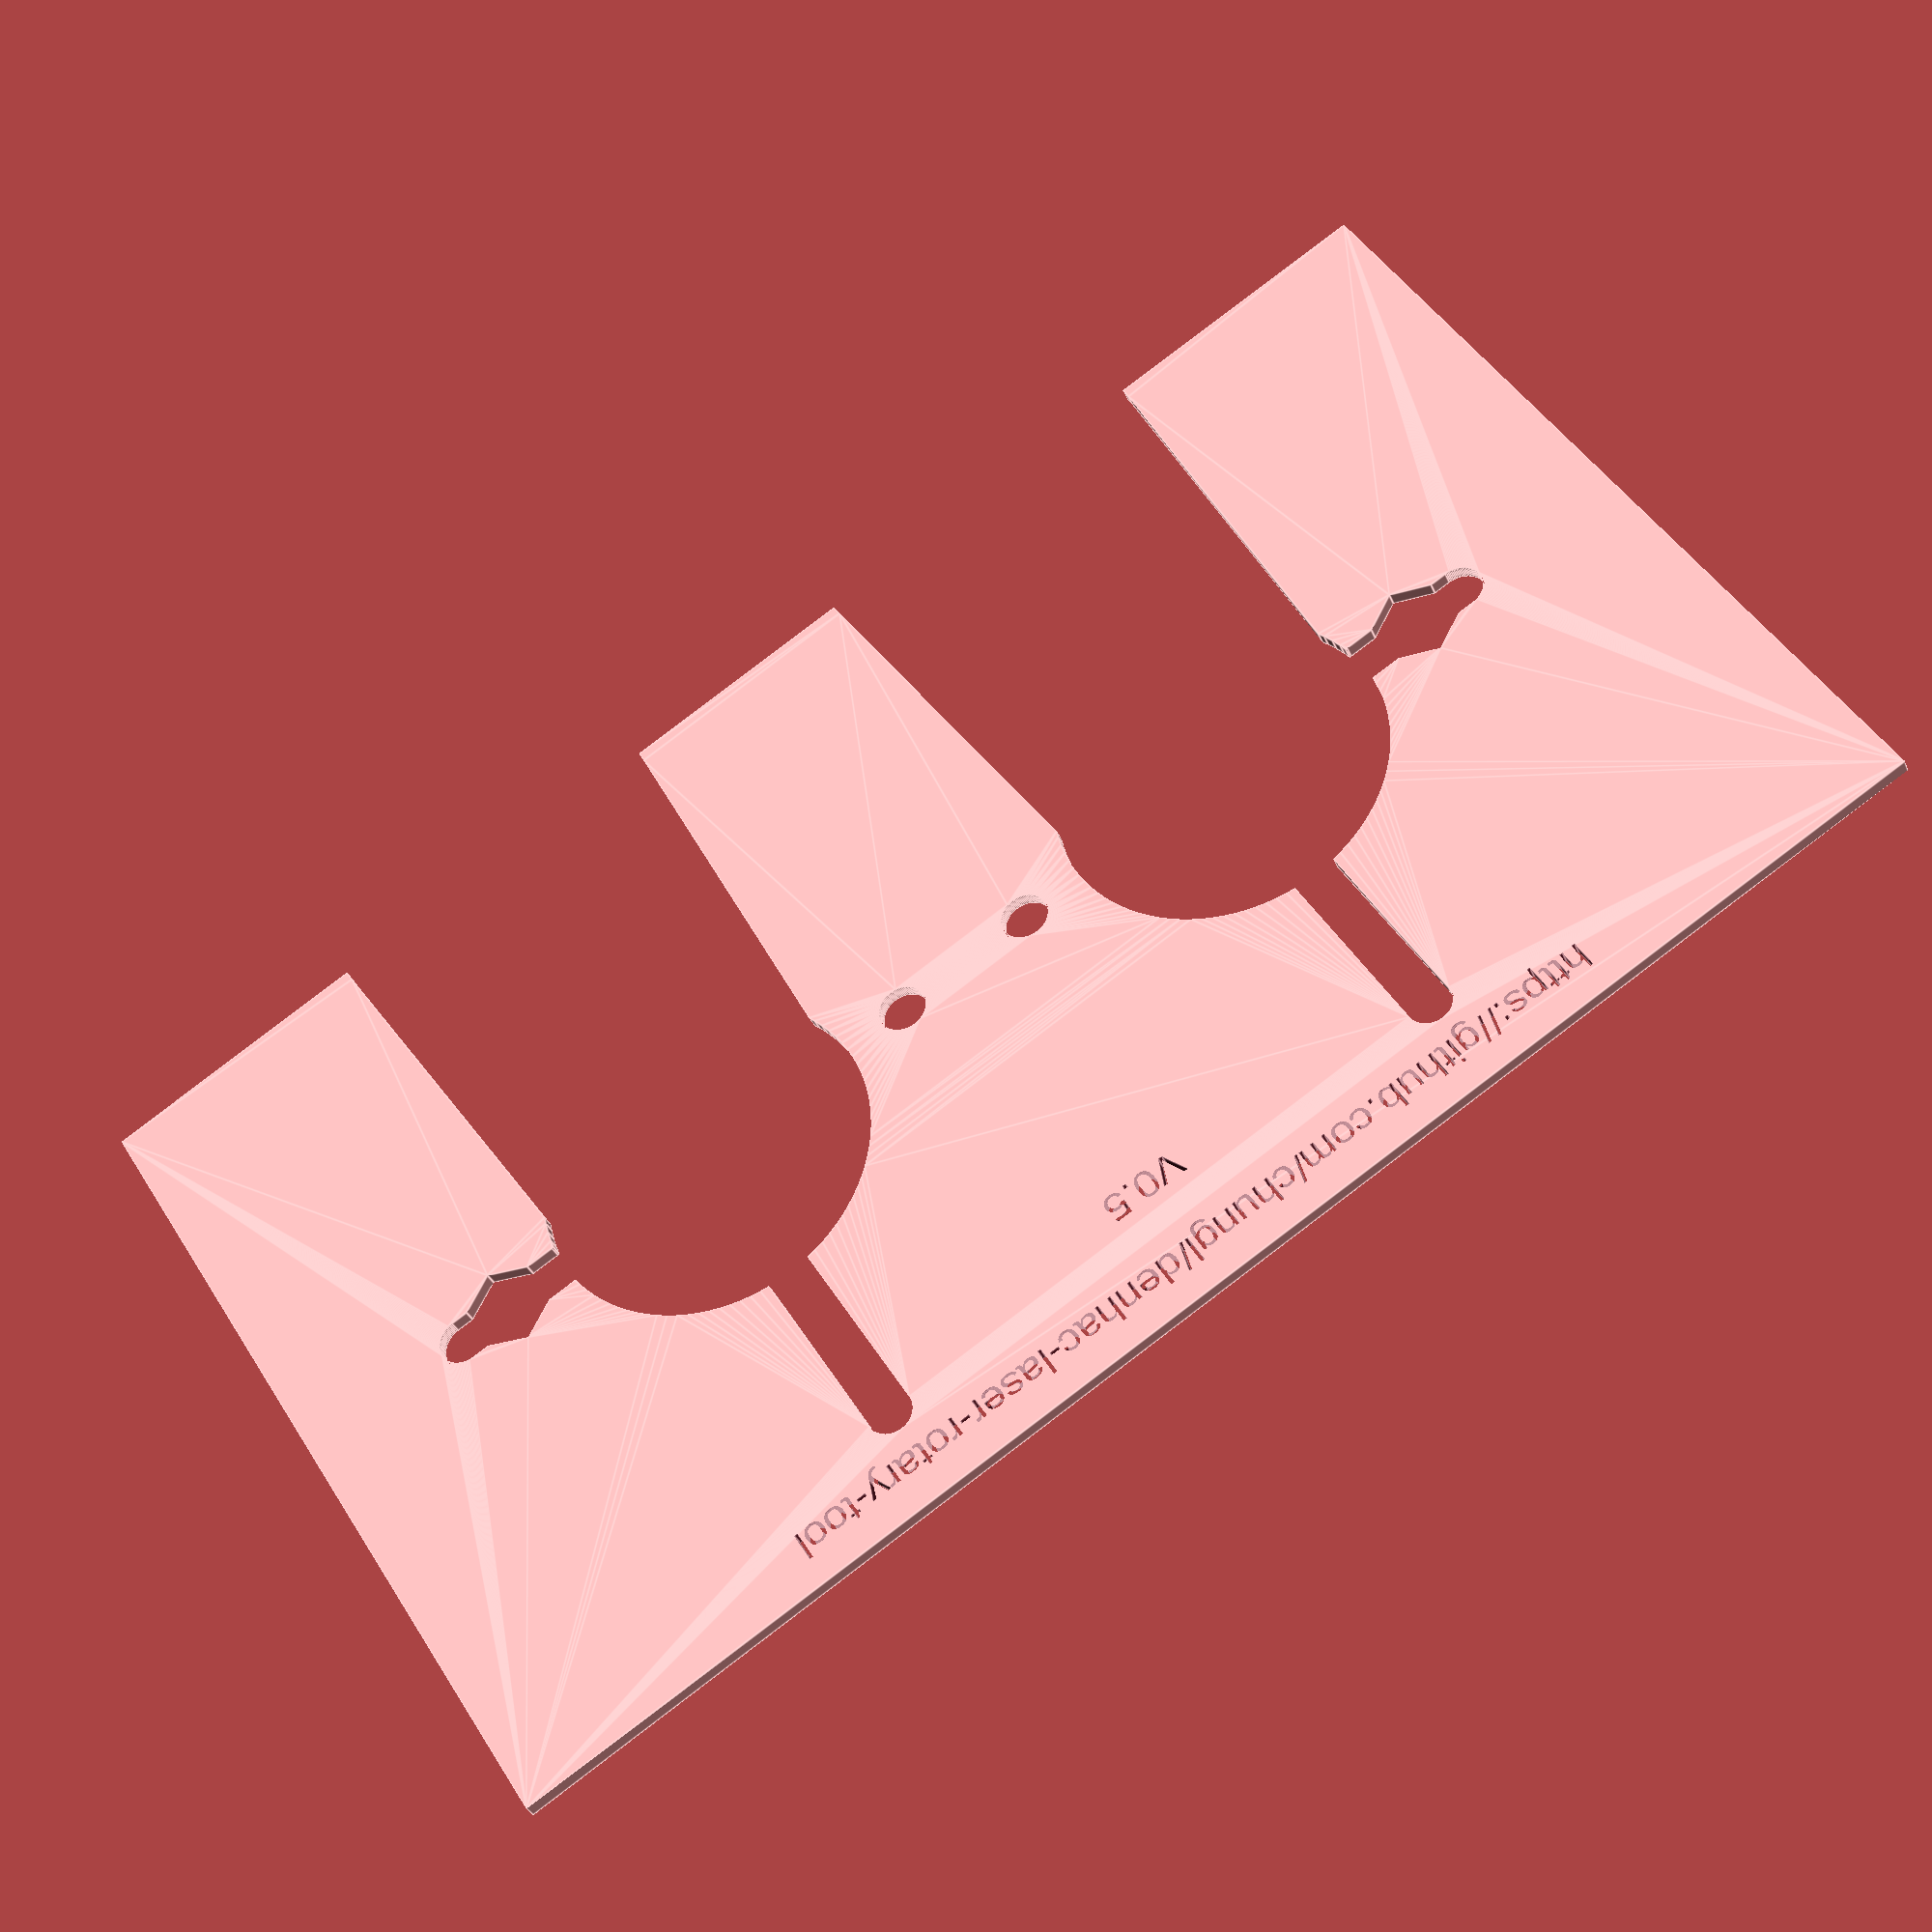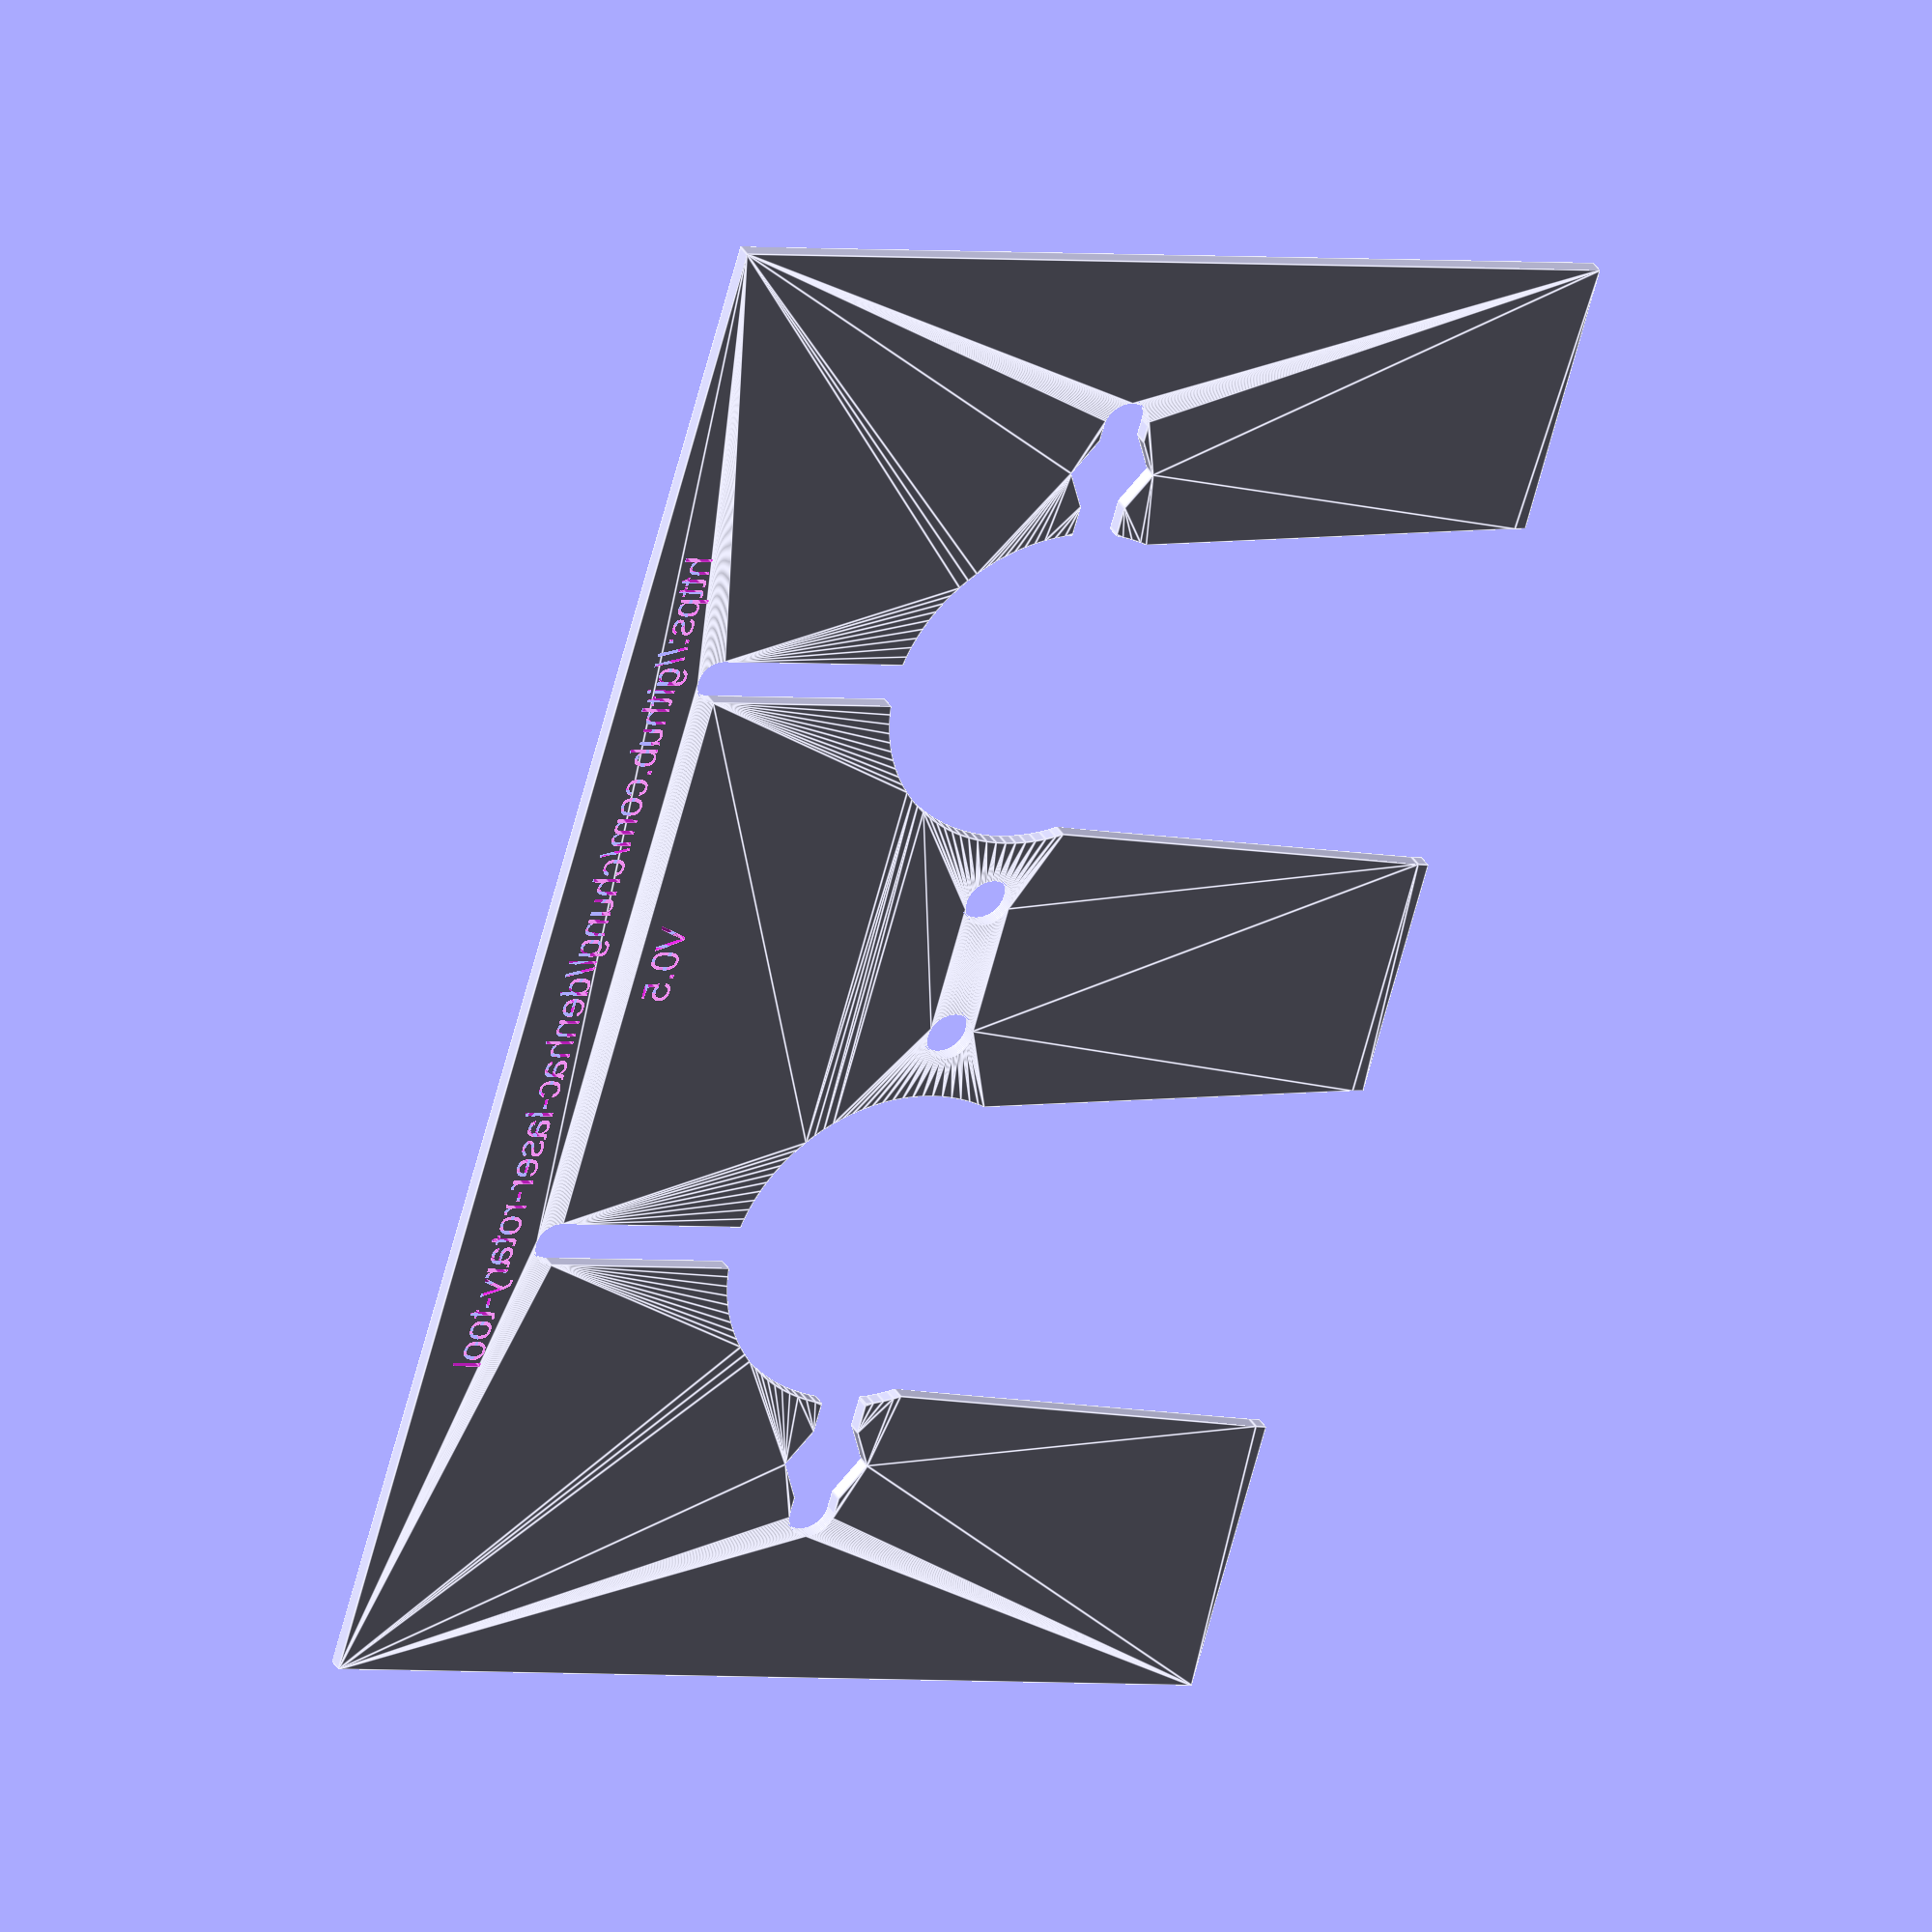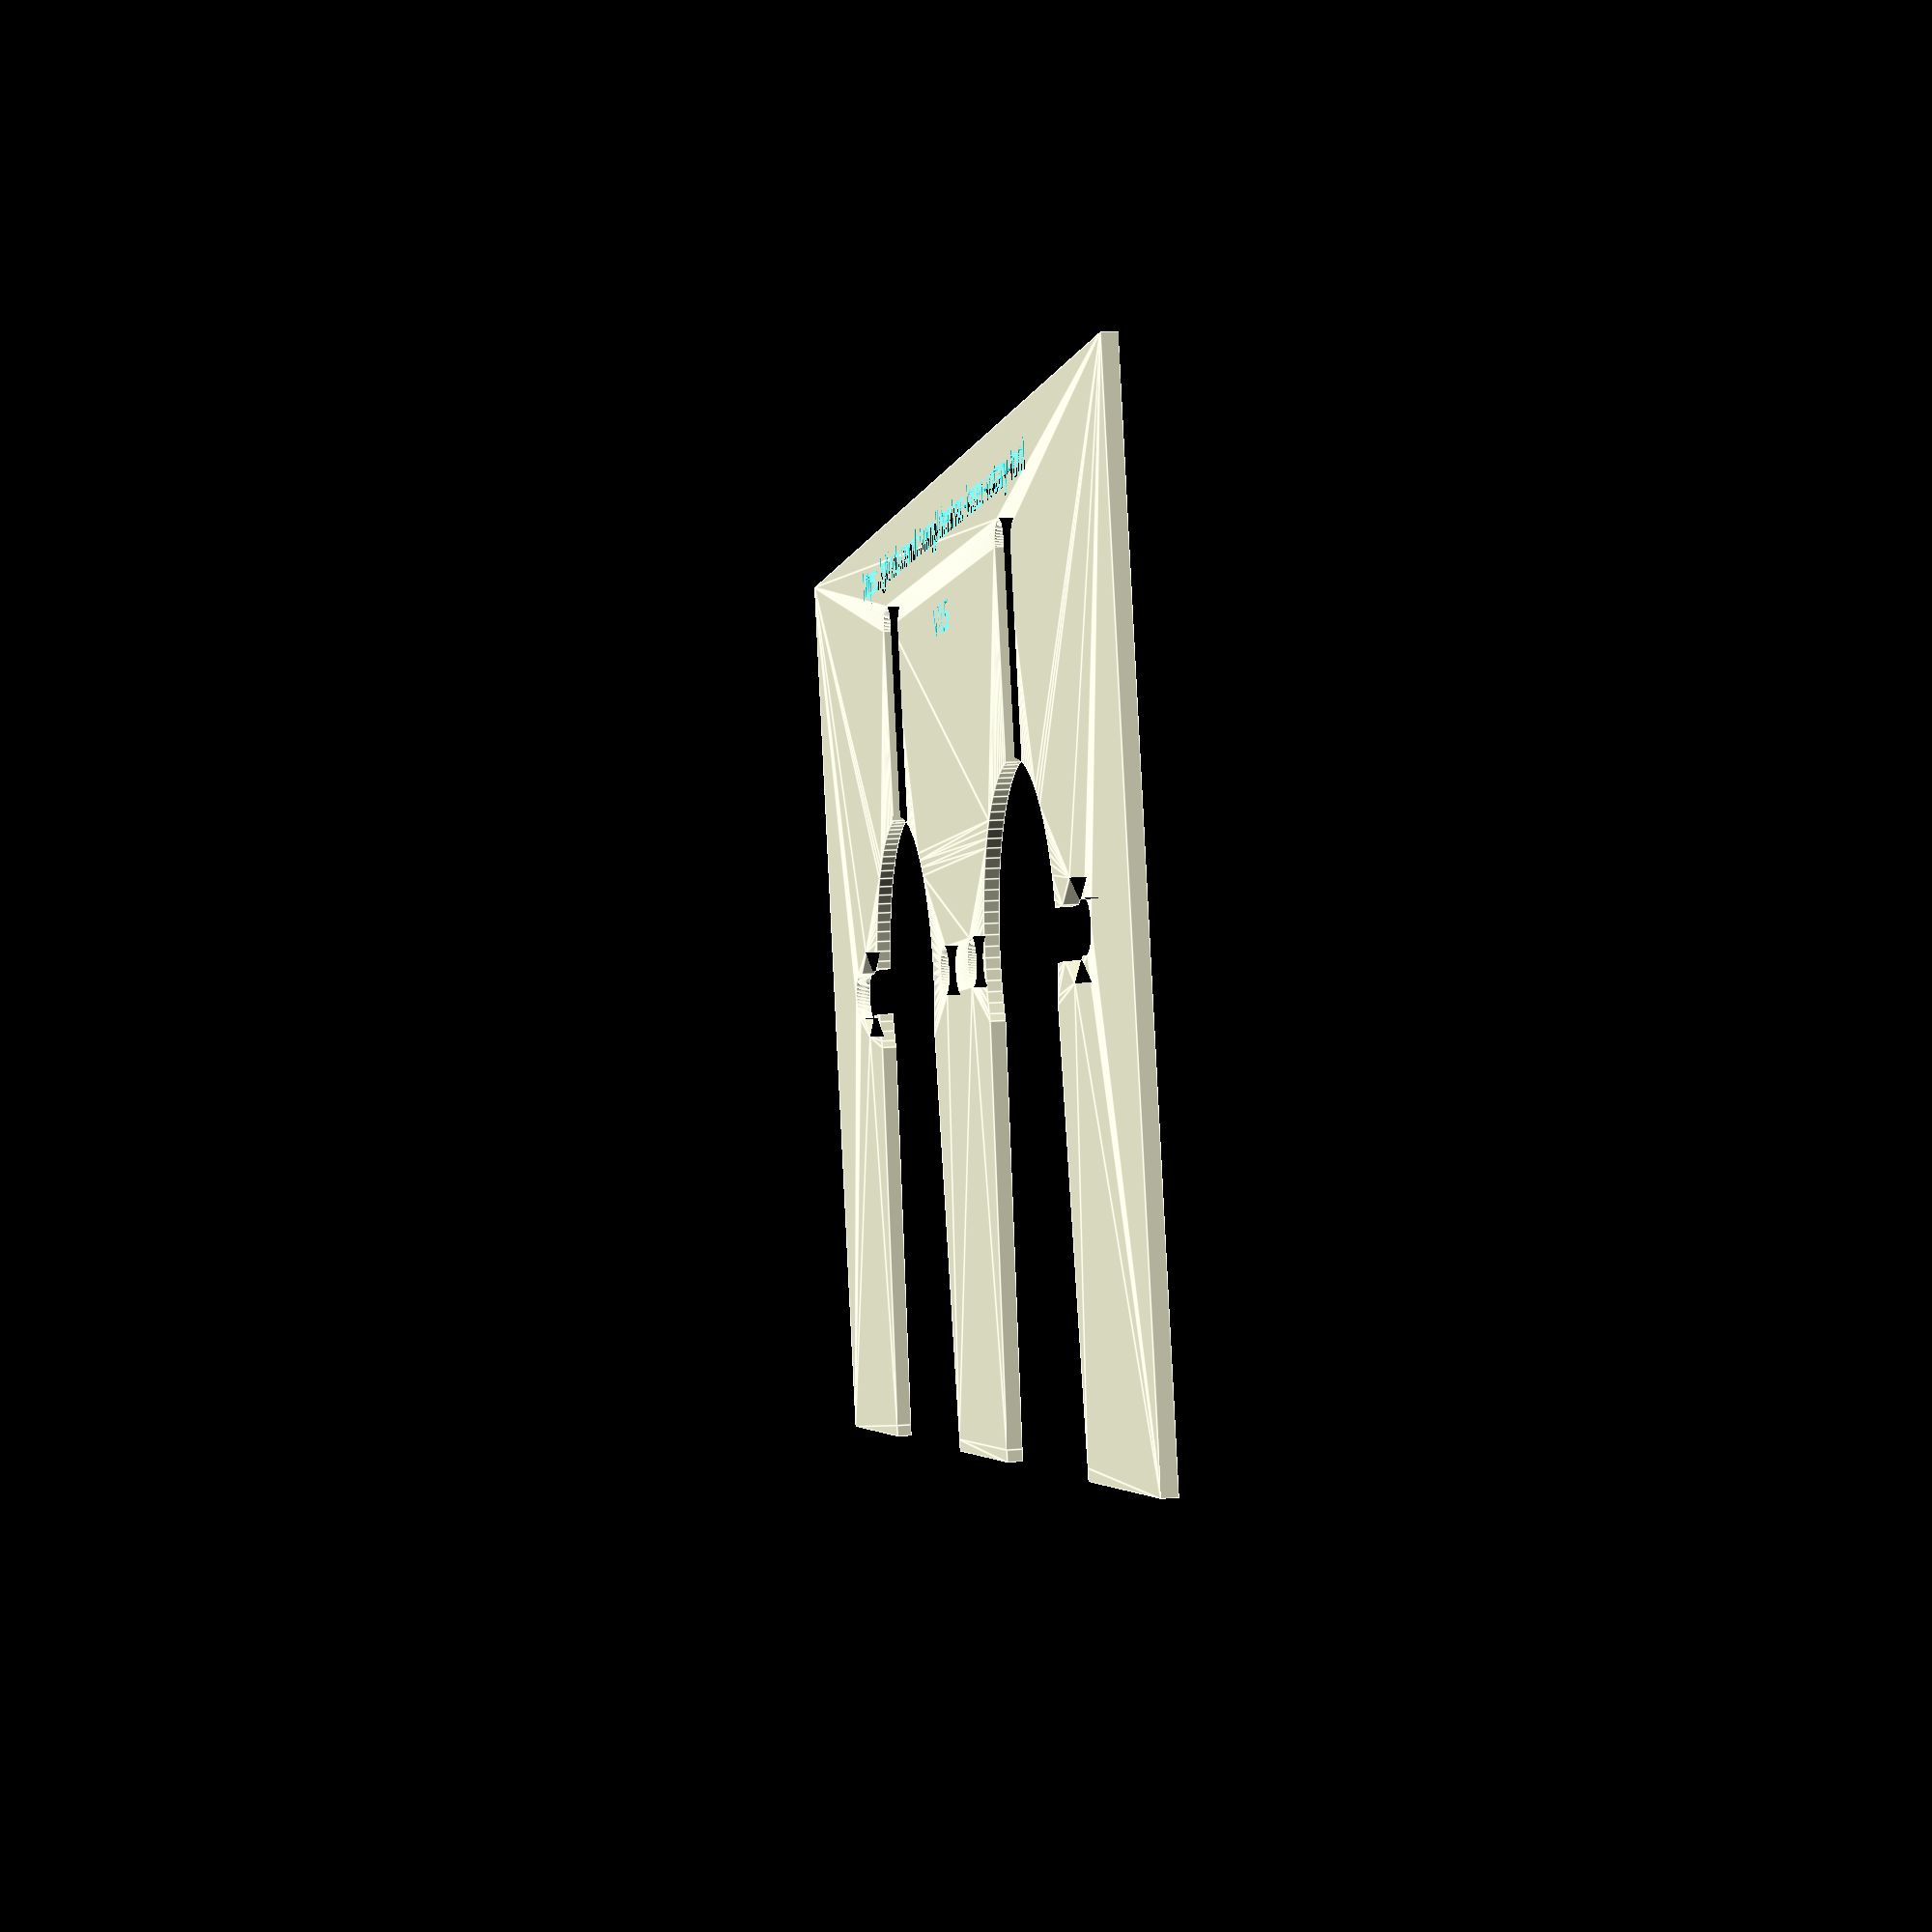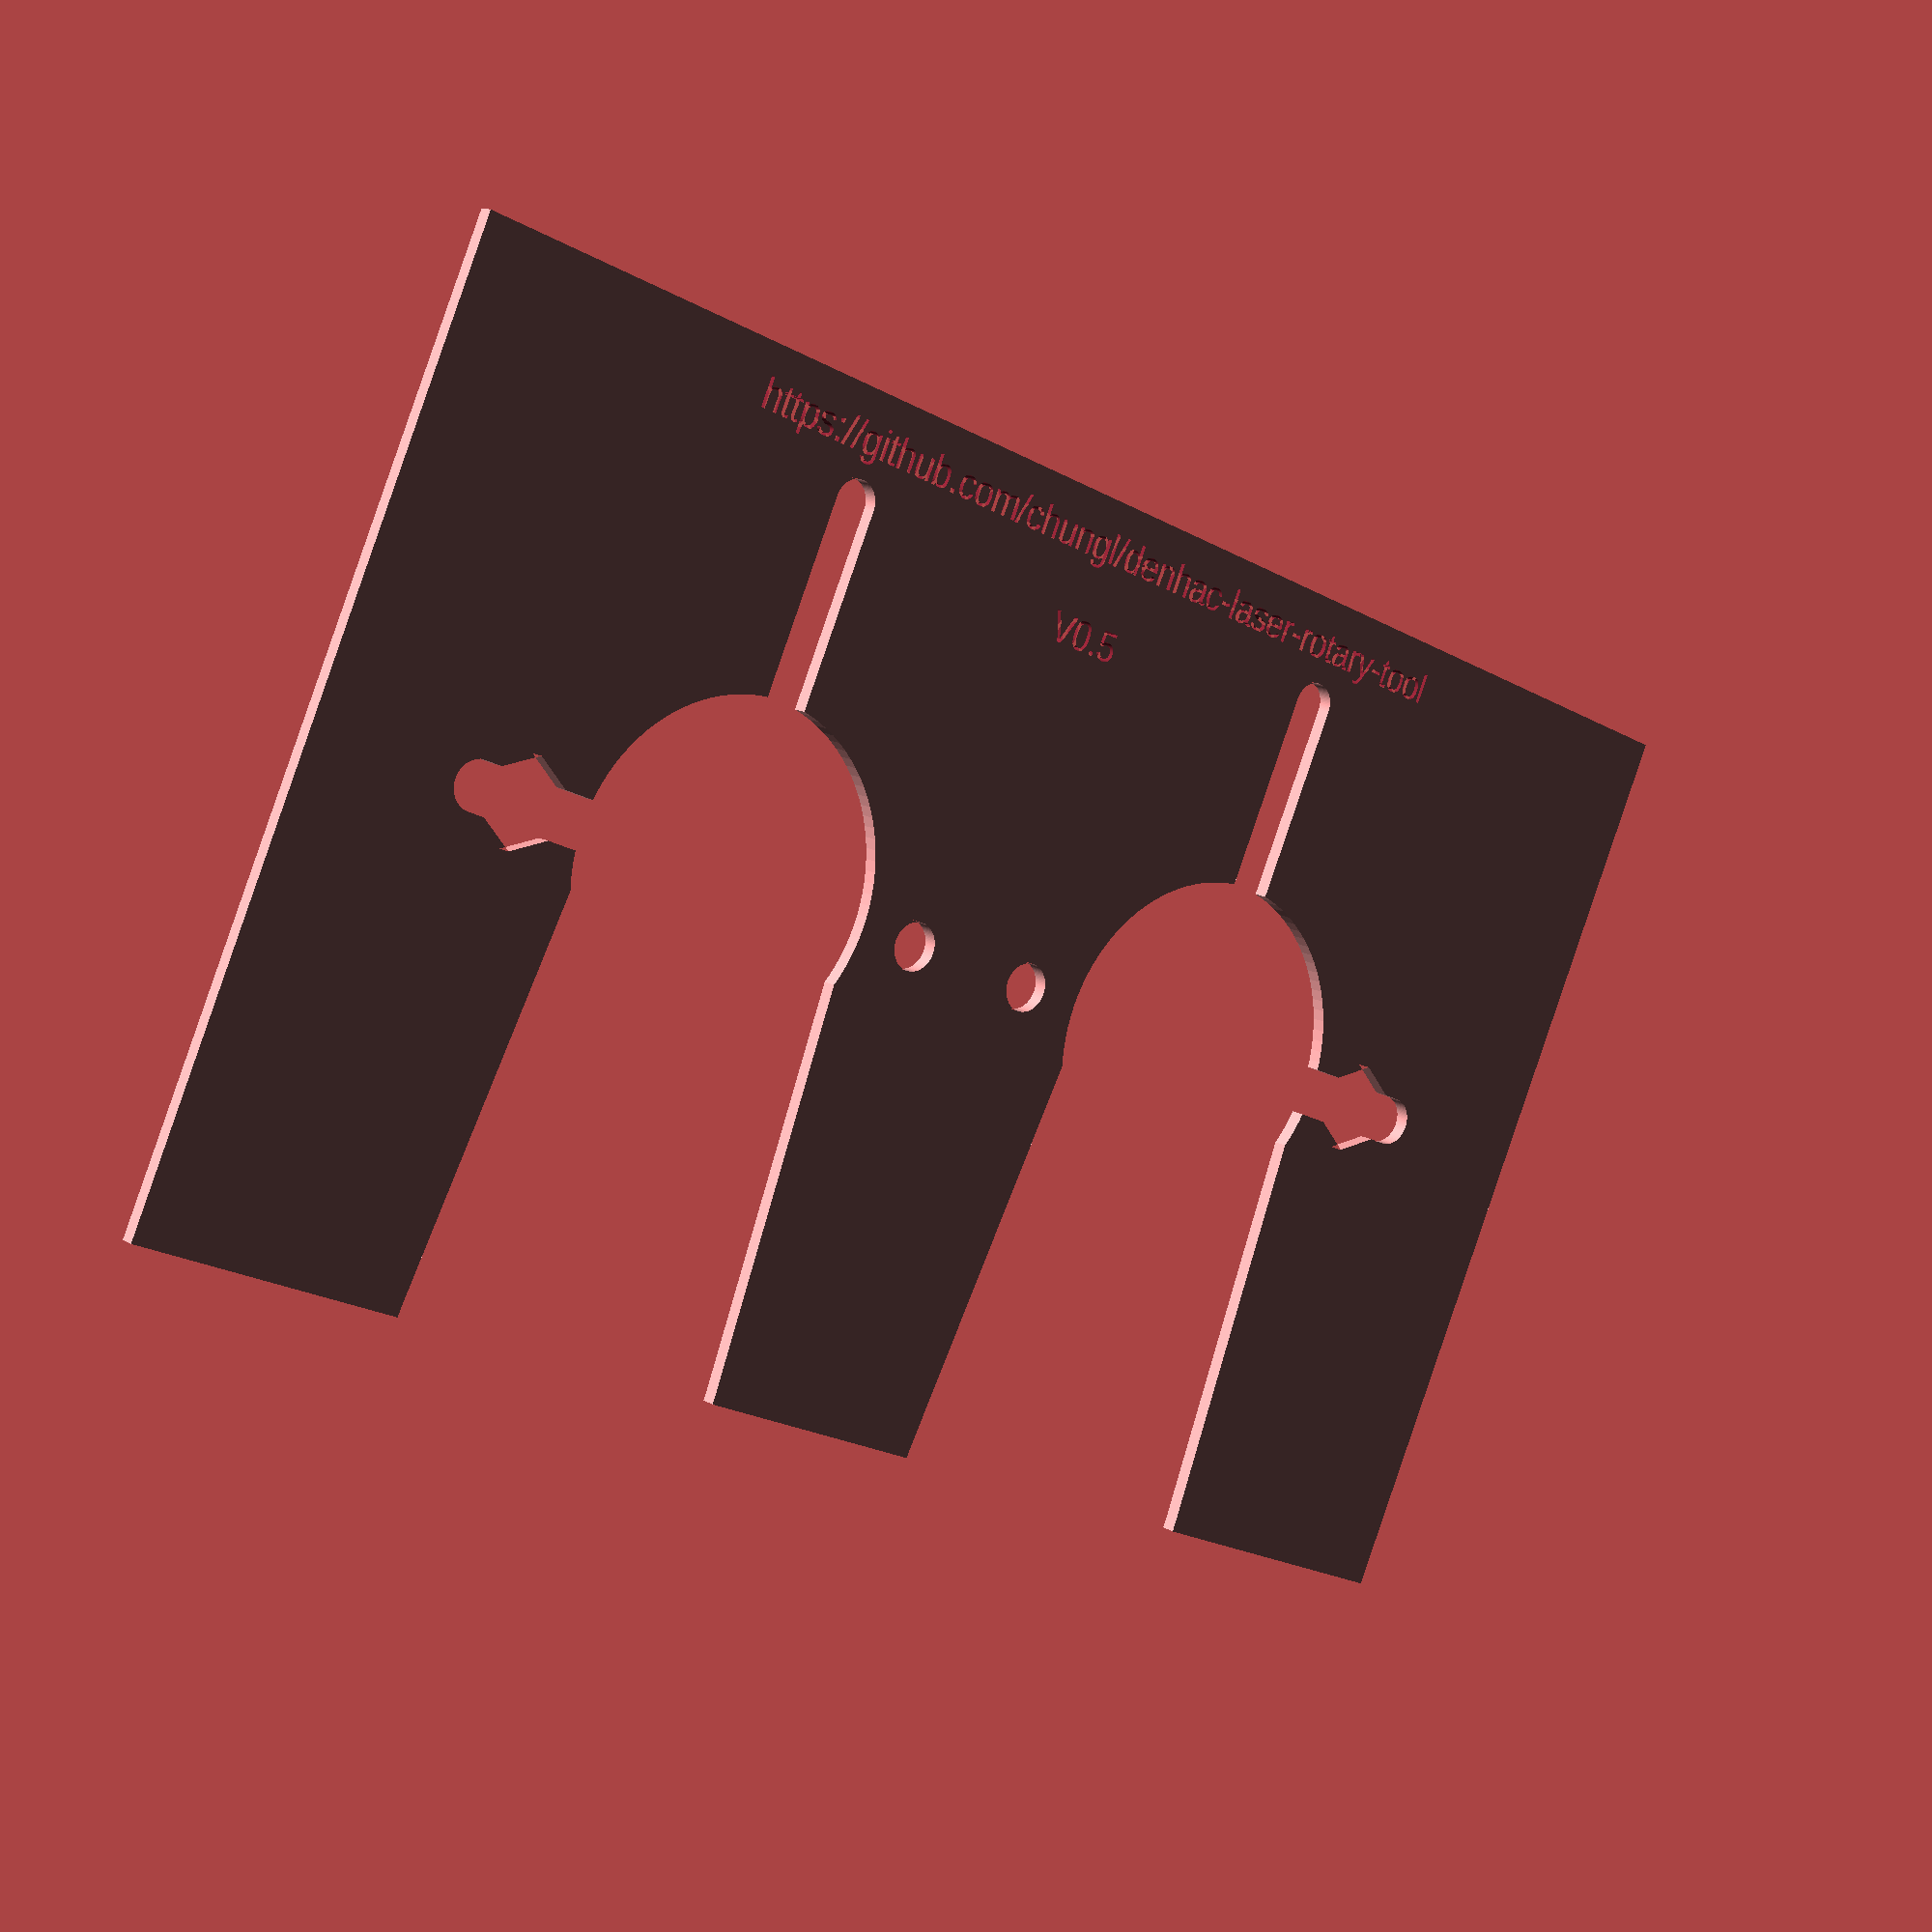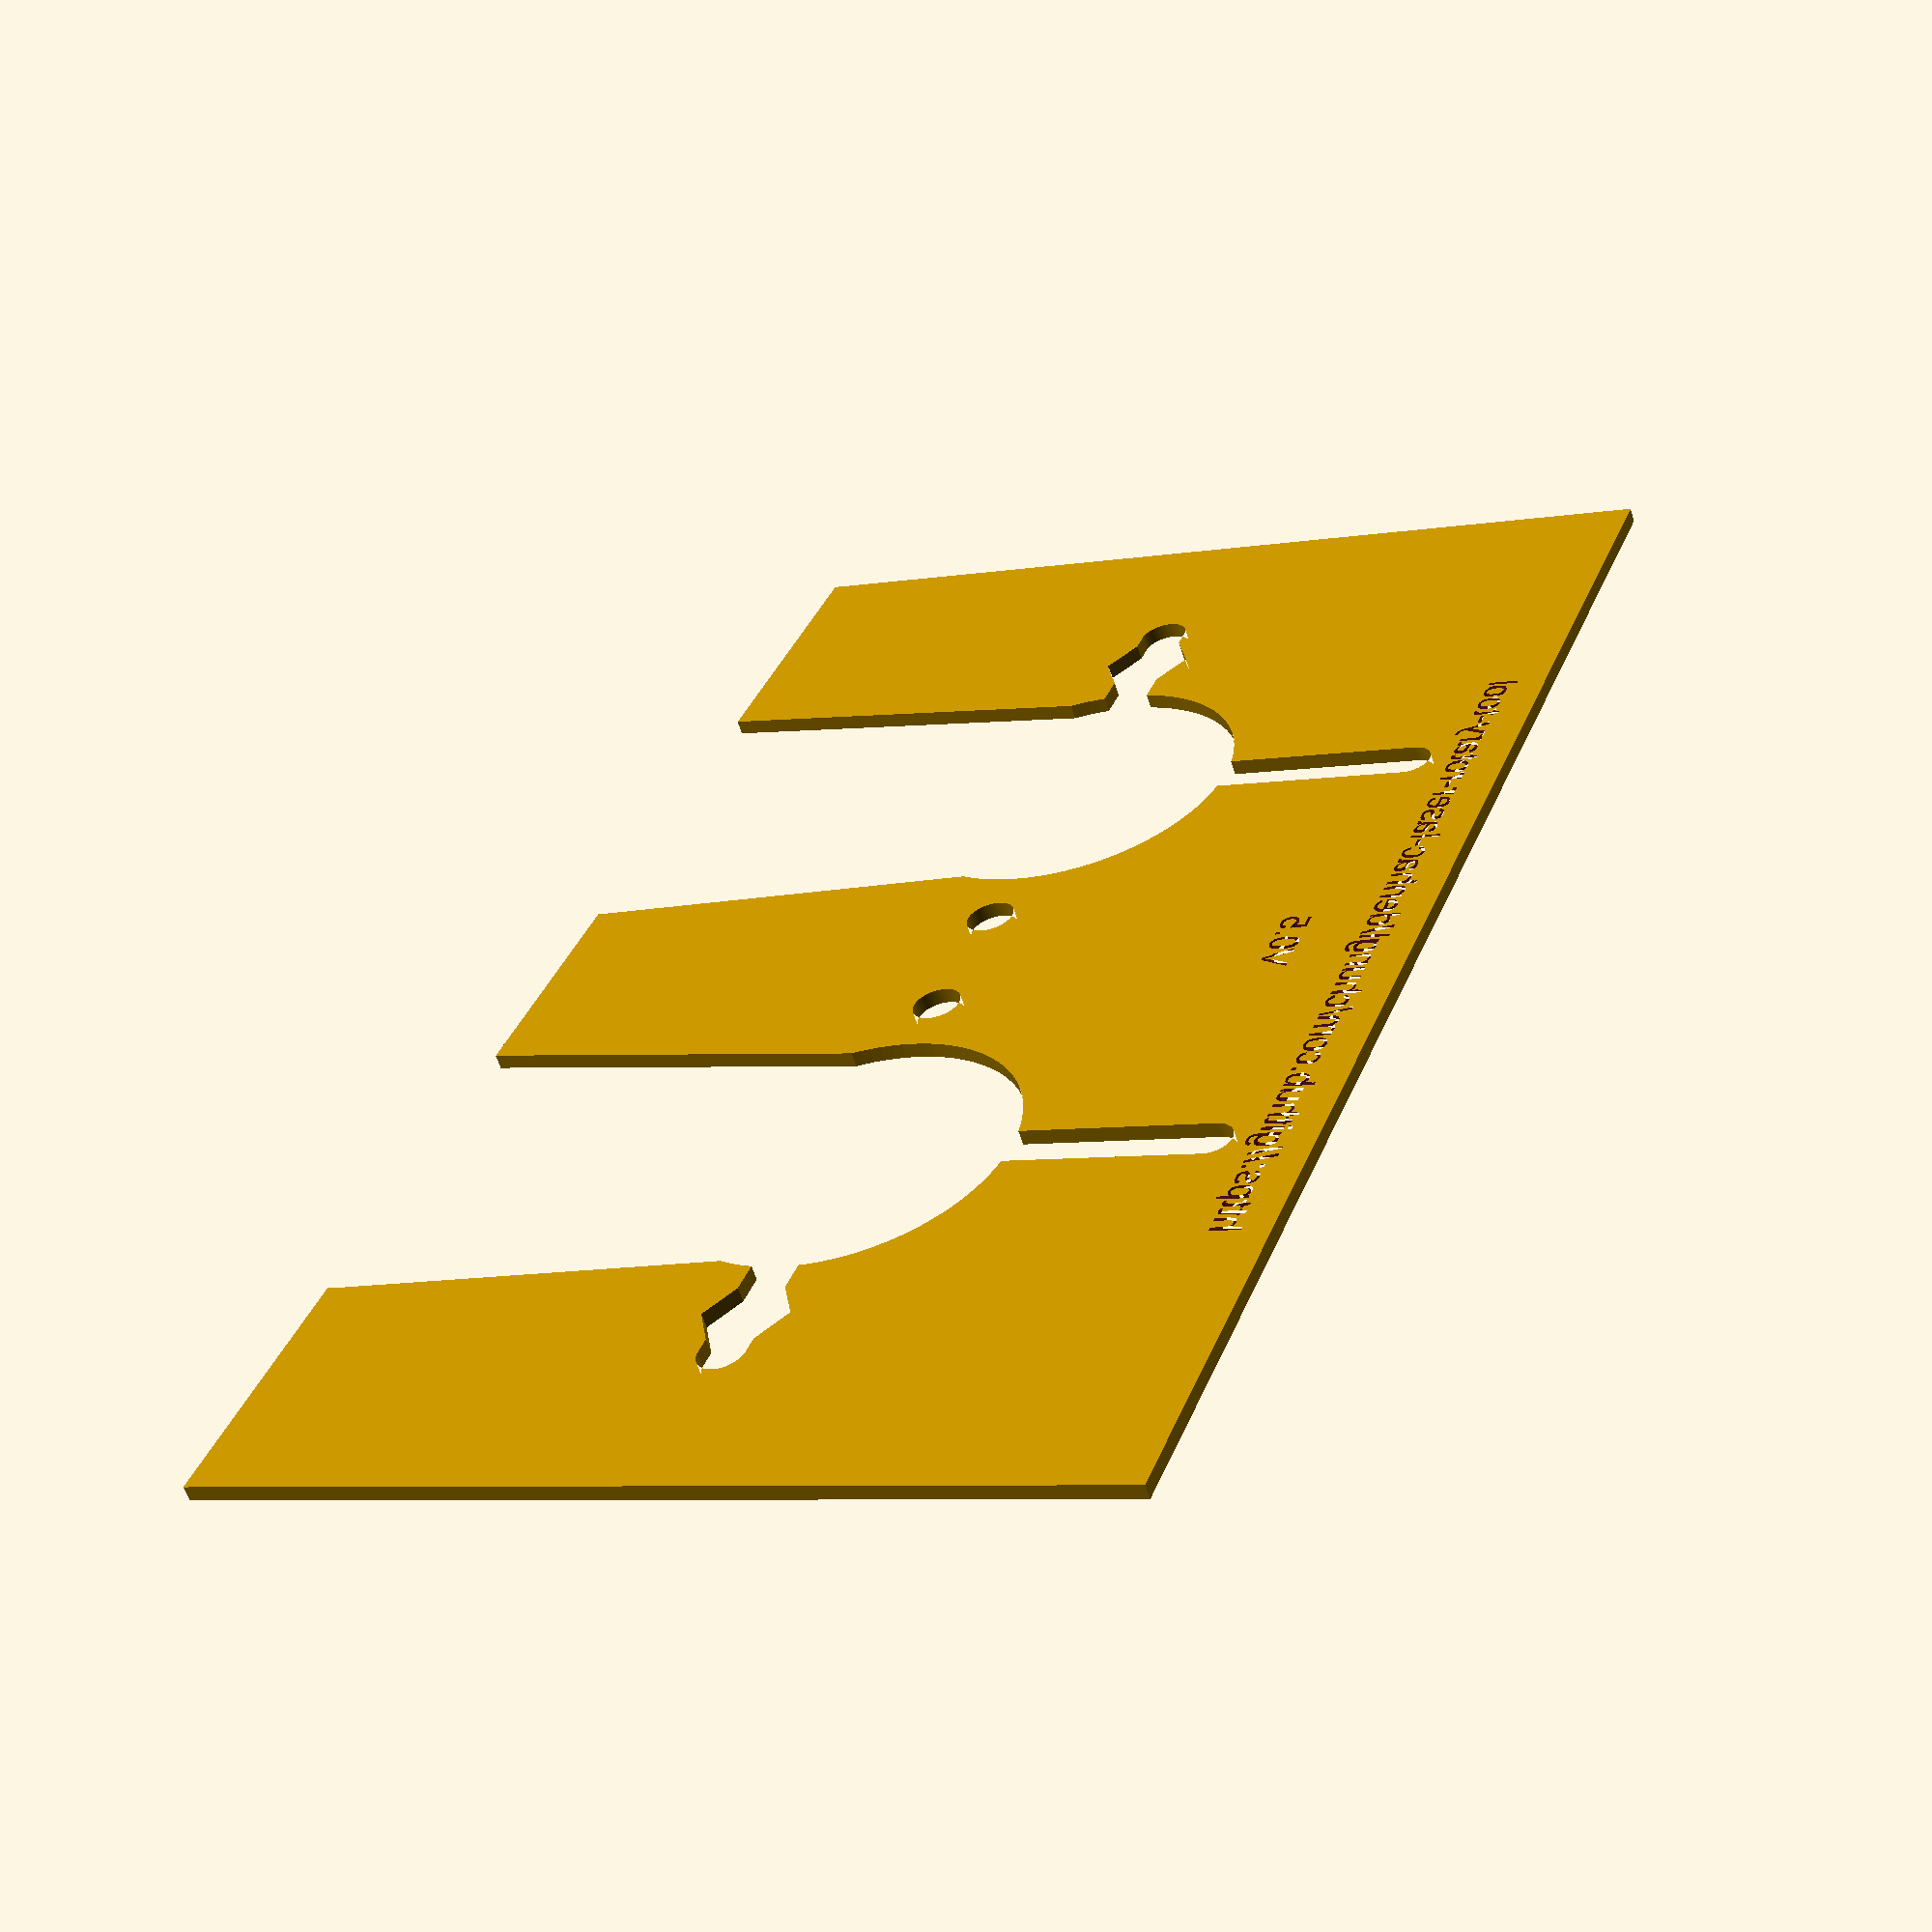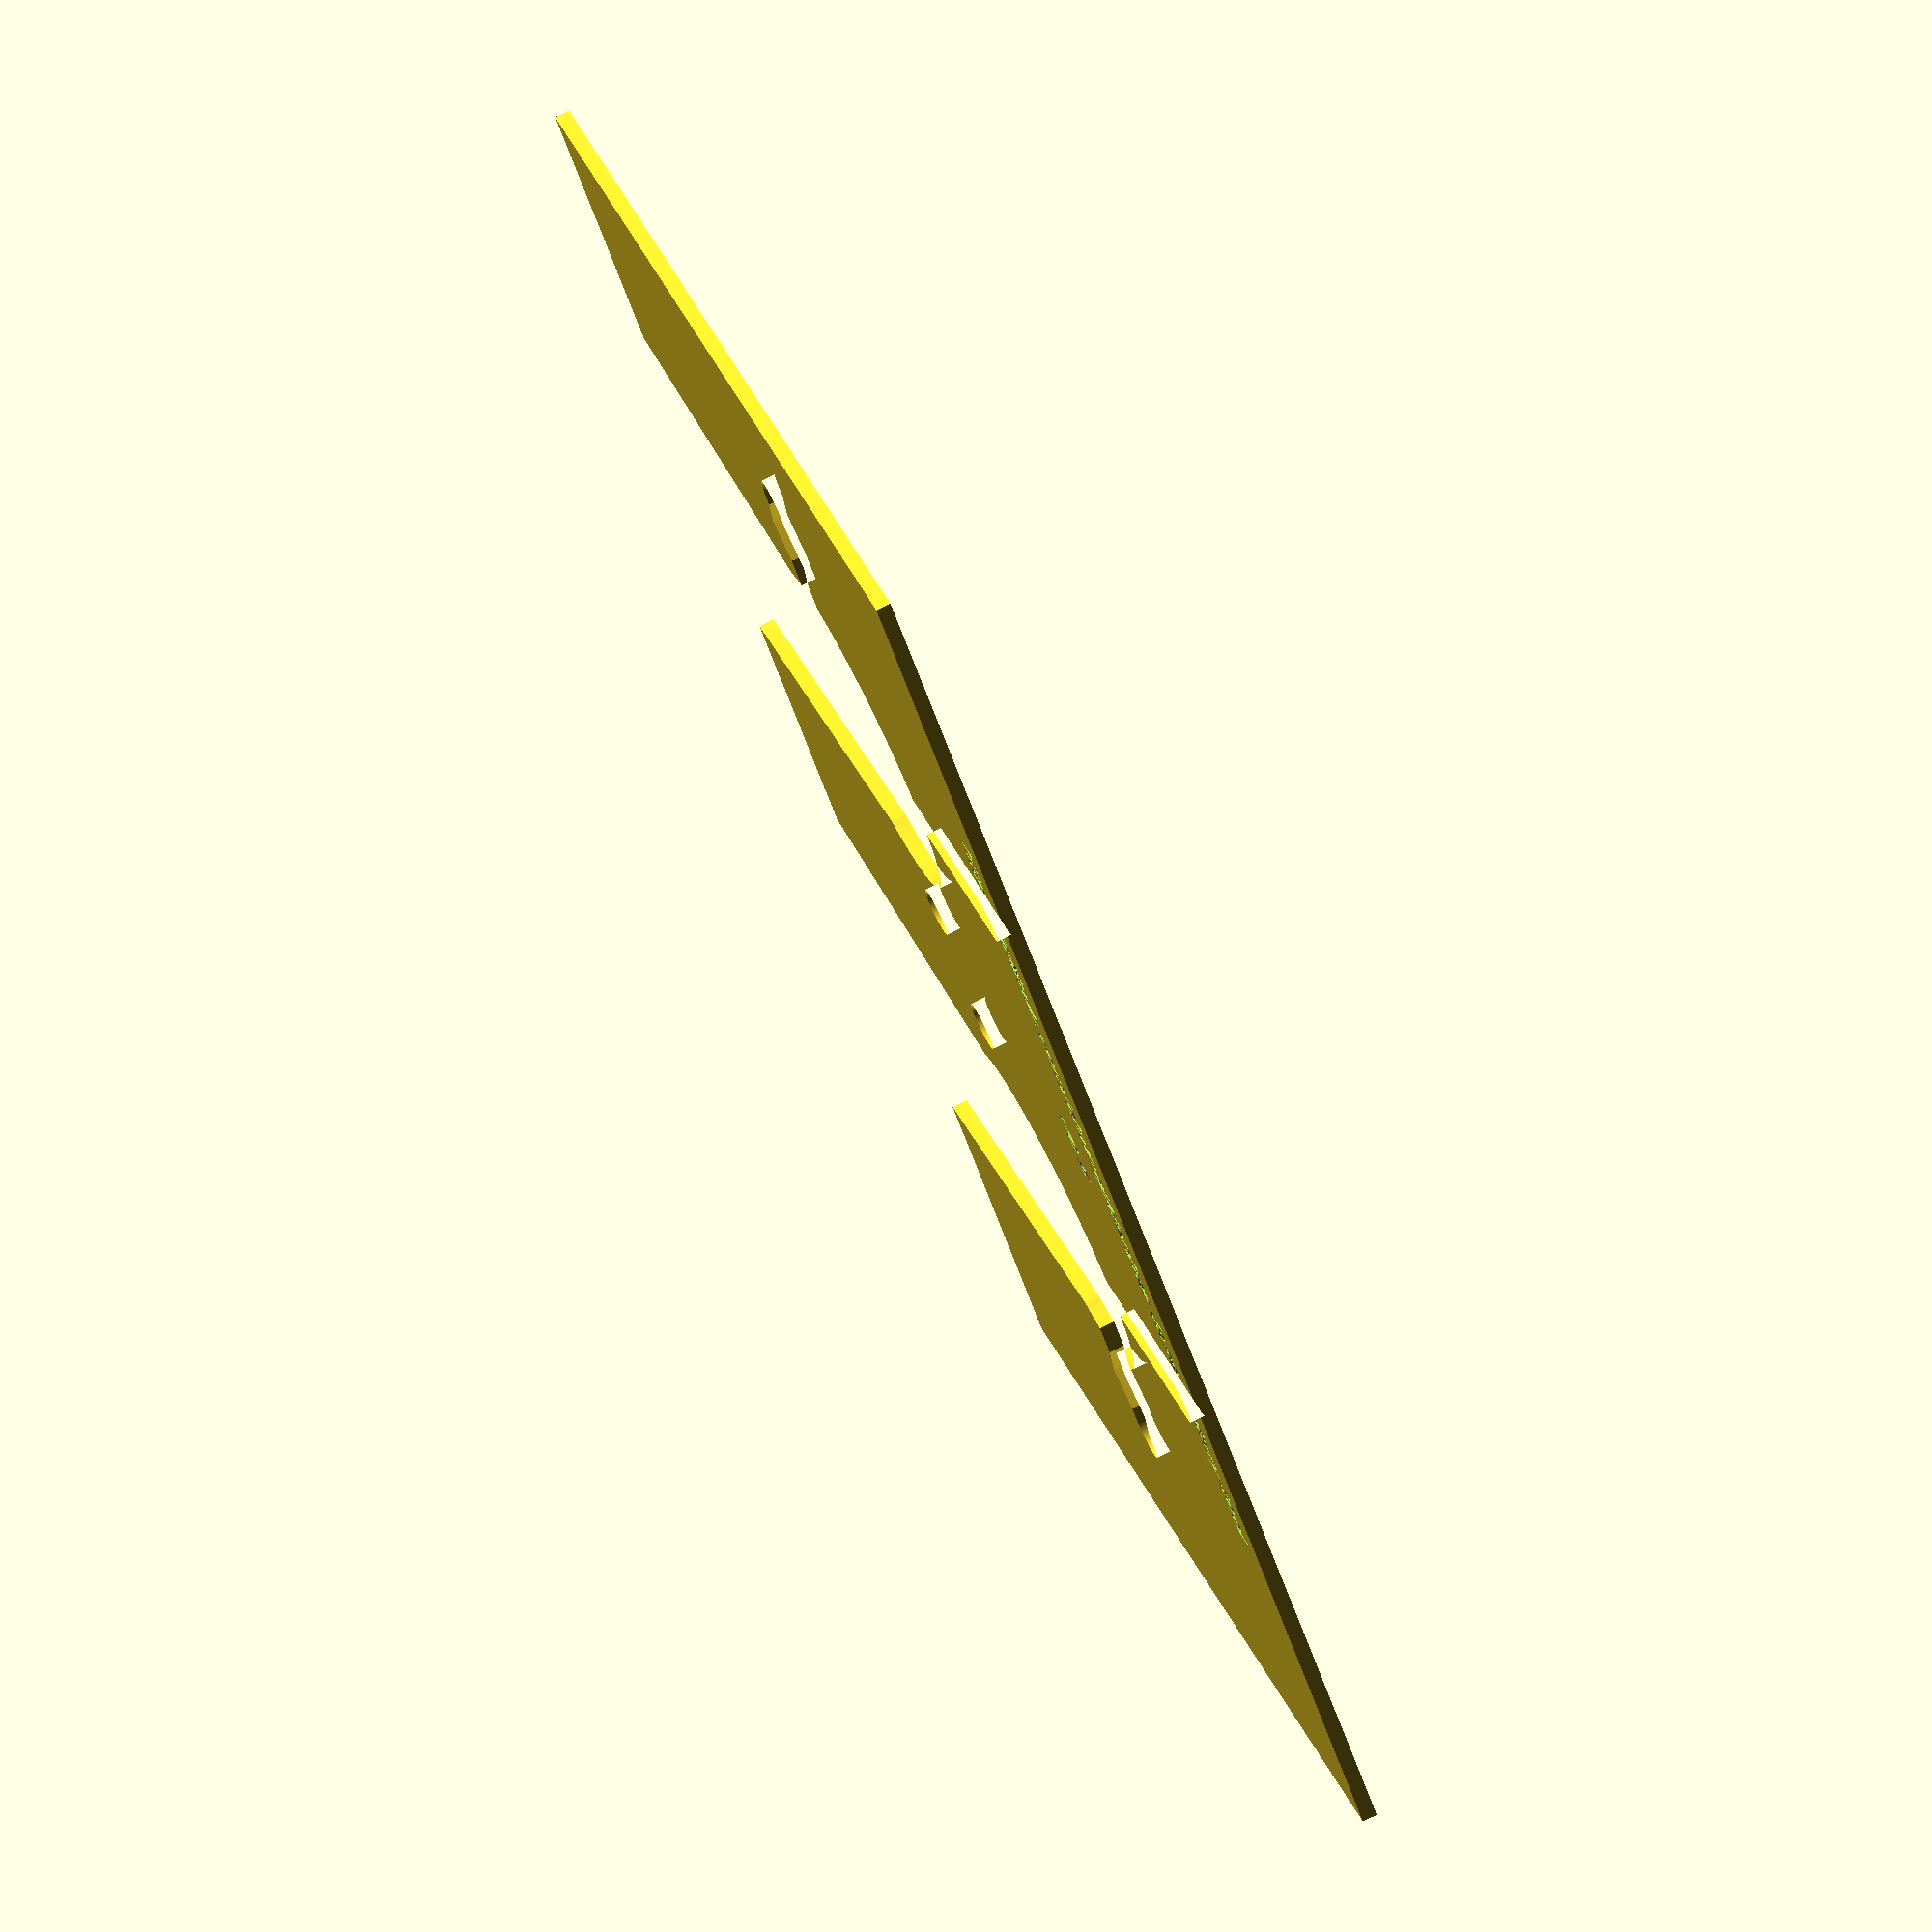
<openscad>
roller_d=22.7;
roller_gap=18.6;

frame_w=20;

screw_d=3.2;
screw_slot_w=8;
screw_separation=31.5;
nut_hex_od=6;

snap_undersize=2;
snap_oversize=2;
snap_relief_w=3;
snap_relief_h=frame_w-7;

t=1;
text_depth=.1;

version="V0.5";

NOTHING=0.1;
CUT_T = t + 2*NOTHING;

$fn=100;

bracket_w=roller_gap + 2*roller_d + 2*frame_w;
bracket_h= roller_d + 2*frame_w;

module bracket() {
    difference() {
        cube([bracket_w, bracket_h, t]);
        translate([frame_w + 3*roller_d/2 + roller_gap, frame_w + roller_d/2, -NOTHING]) roller_cut();
        translate([bracket_w/2,0, 0]) mirror([1,0,0]) translate([roller_gap/2 + roller_d/2, frame_w + roller_d/2, -NOTHING]) roller_cut();
    }
}

module roller_cut() {
    union() {
        cylinder(d=roller_d, h=CUT_T);
        translate([roller_d/2, 0, 0]) screw_slot();
        // rotate([0,0,180]) translate([roller_d/2, 0, 0]) screw_slot();
        translate([-screw_separation/2, 0, 0]) cylinder(d=screw_d, h=CUT_T);
        snap();
    }
}

module snap() {
   union() {
        hull() {
            cylinder(d=roller_d - snap_undersize, h=CUT_T);
            translate([0, -bracket_h/2, 0]) cylinder(d=roller_d + snap_oversize, h=CUT_T);
        }
        translate([0, (roller_d - snap_undersize)/2, 0]) snap_relief();
    }
}

module snap_relief() {
    rotate([0,0,90]) oval(d=snap_relief_w, w=snap_relief_h+snap_undersize/2, t=CUT_T);
}

module oval(d, w, t) {
    union() {
        cylinder(d=d, h=t);
        translate([w, 0, 0]) cylinder(d=d, h=t);
        translate([0,-d/2, 0]) cube([w, d, t]);
    }
}

module screw_slot() {
    union() {
        oval(d=screw_d, w=screw_slot_w, t=CUT_T);
        translate([(screw_separation-roller_d)/2,0,0]) rotate([0,0,30]) cylinder(d=nut_hex_od, h=CUT_T, $fn=6);
    }
}


module laser_svg() {
    difference() {
        projection() bracket();
        translate([bracket_w/2, bracket_h-2, 0]) text("https://github.com/chungl/denhac-laser-rotary-tool", font = "Liberation Sans", valign="top", halign="center", size=2);
        translate([bracket_w/2, bracket_h-8, 0]) text(version, font = "Liberation Sans", valign="top", halign="center", size=2);
    }
}

laser_svg();

</openscad>
<views>
elev=33.2 azim=148.3 roll=20.4 proj=p view=edges
elev=327.4 azim=73.9 roll=155.2 proj=o view=edges
elev=347.3 azim=344.3 roll=79.3 proj=p view=edges
elev=346.4 azim=24.1 roll=322.7 proj=p view=wireframe
elev=59.3 azim=248.5 roll=197.3 proj=p view=wireframe
elev=282.2 azim=47.6 roll=63.6 proj=o view=wireframe
</views>
